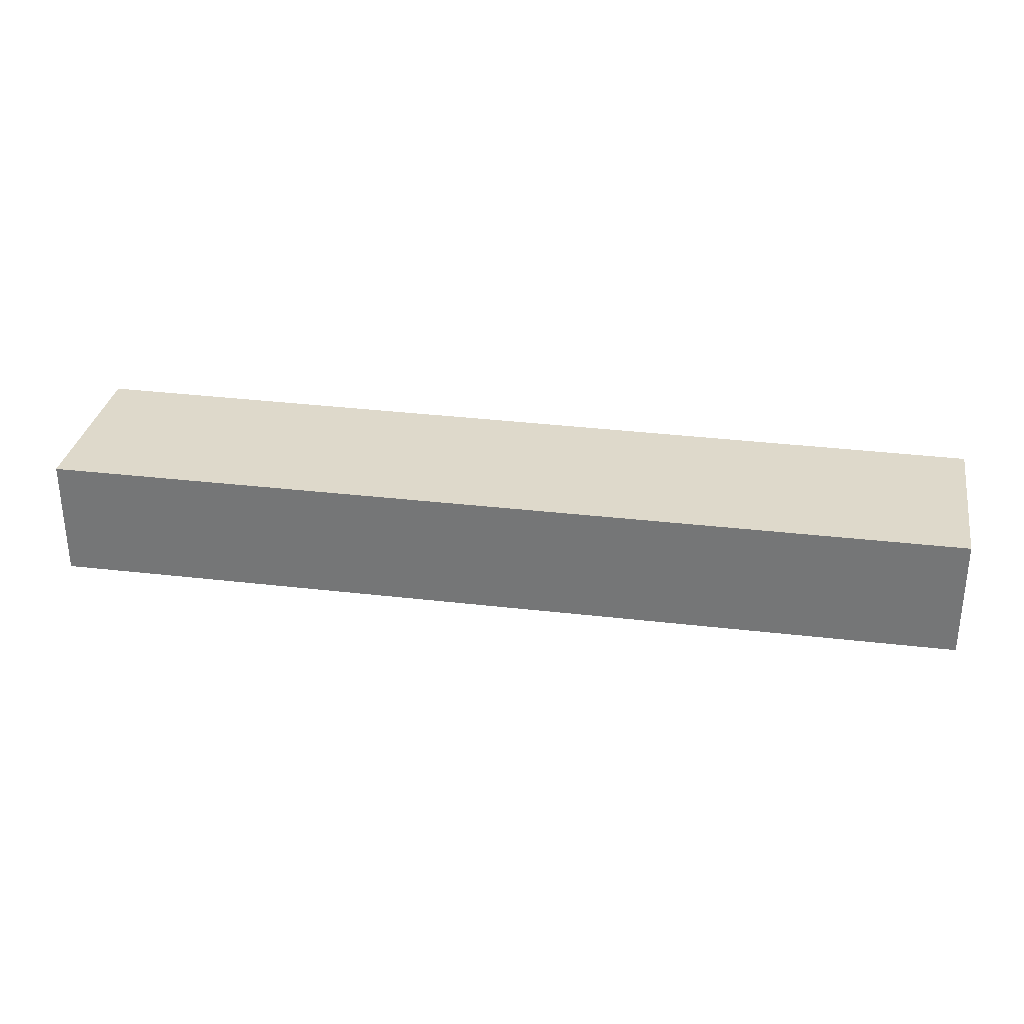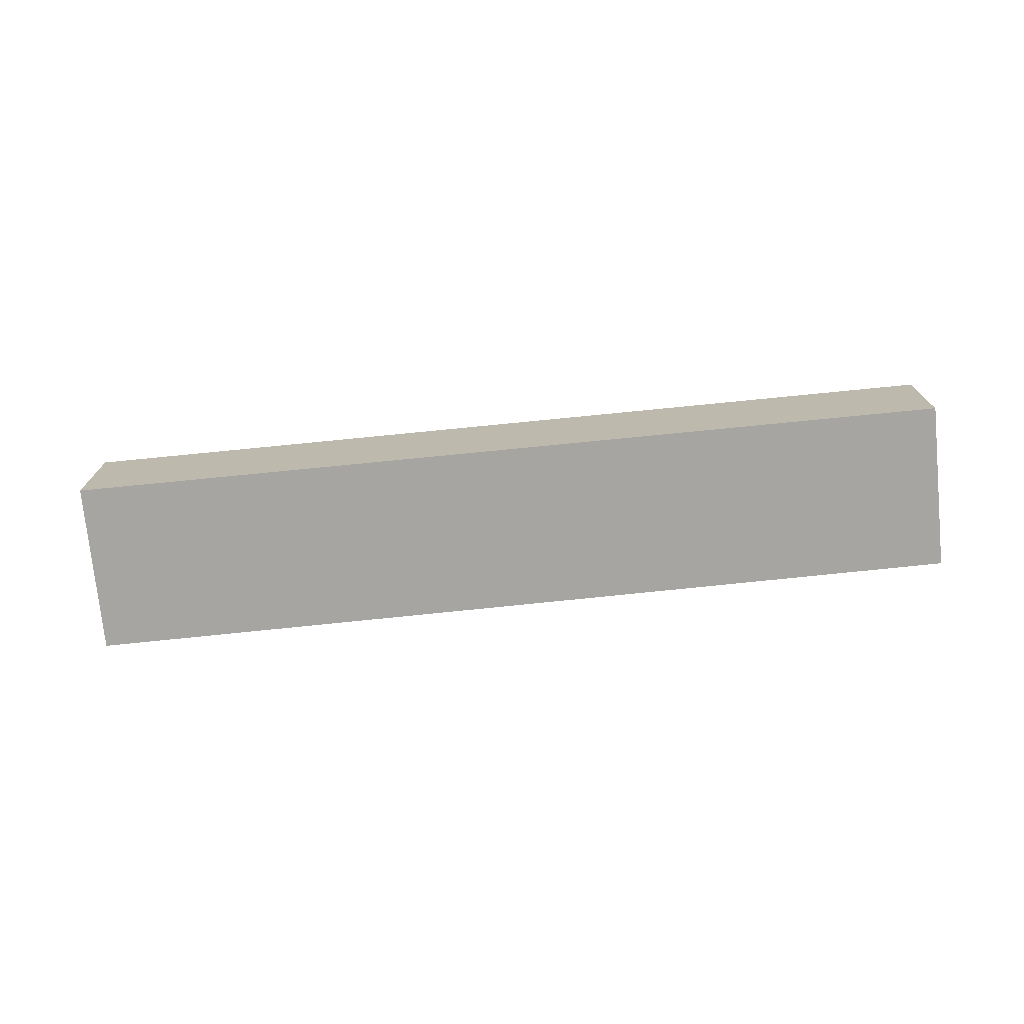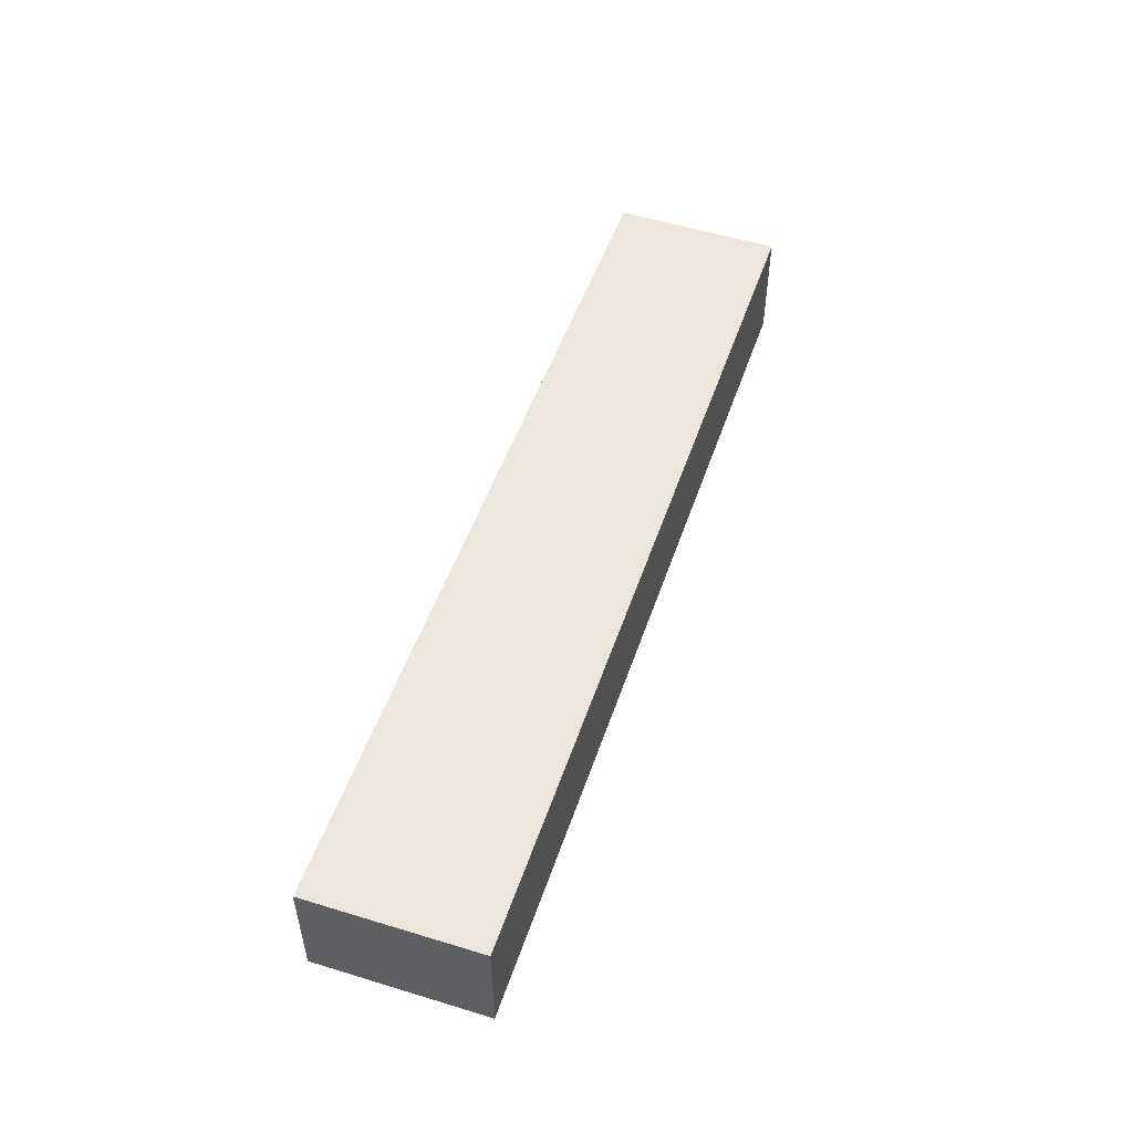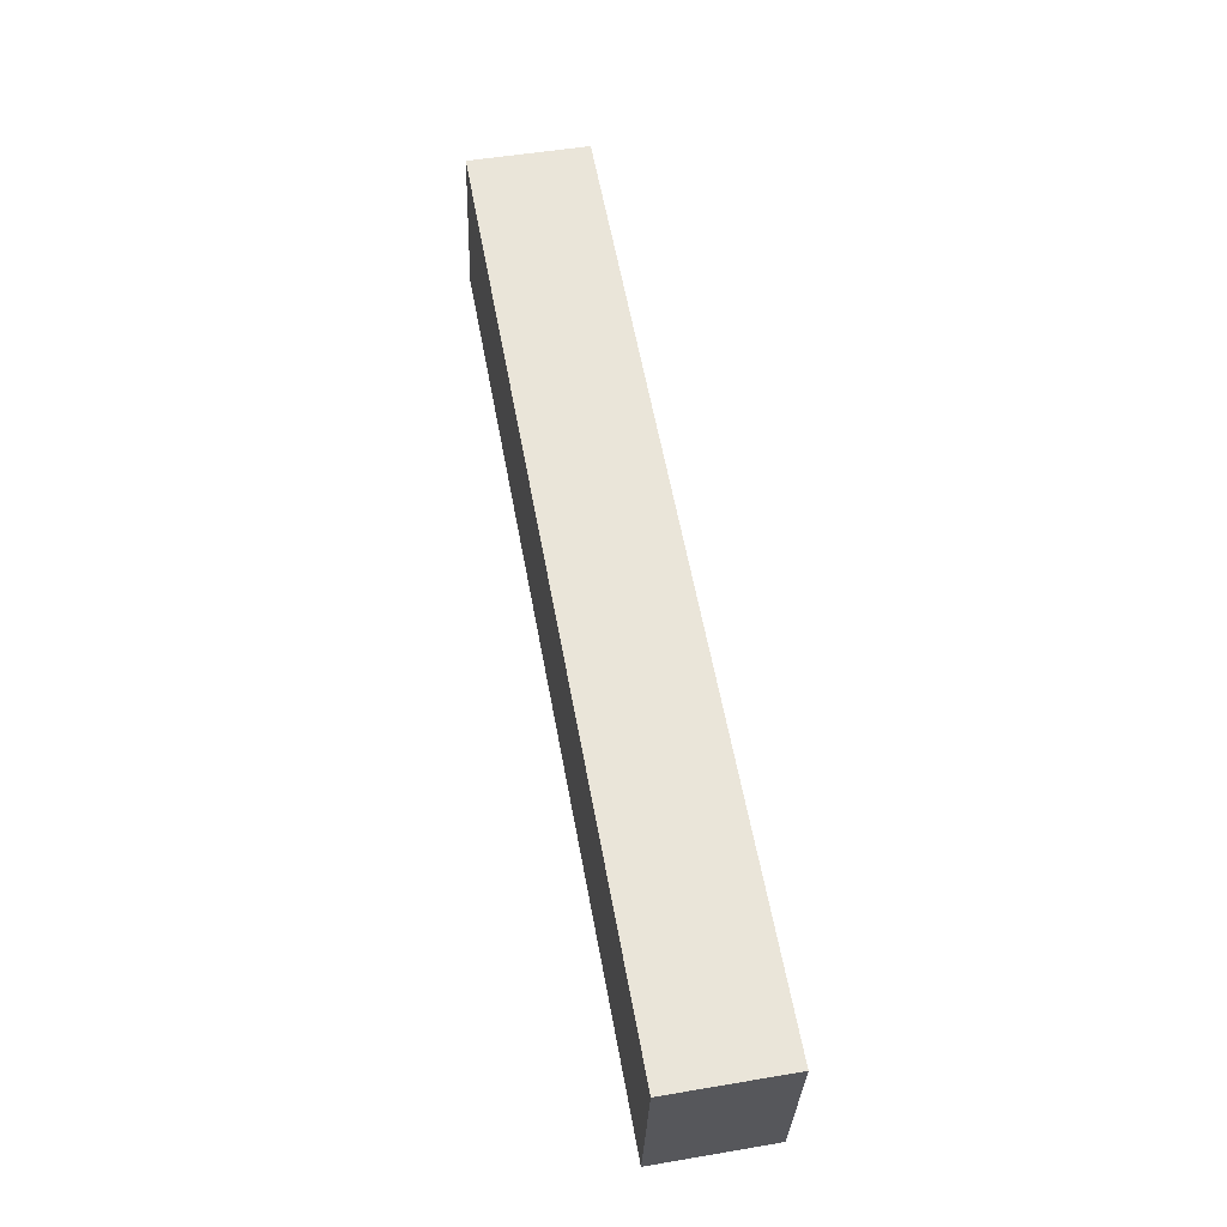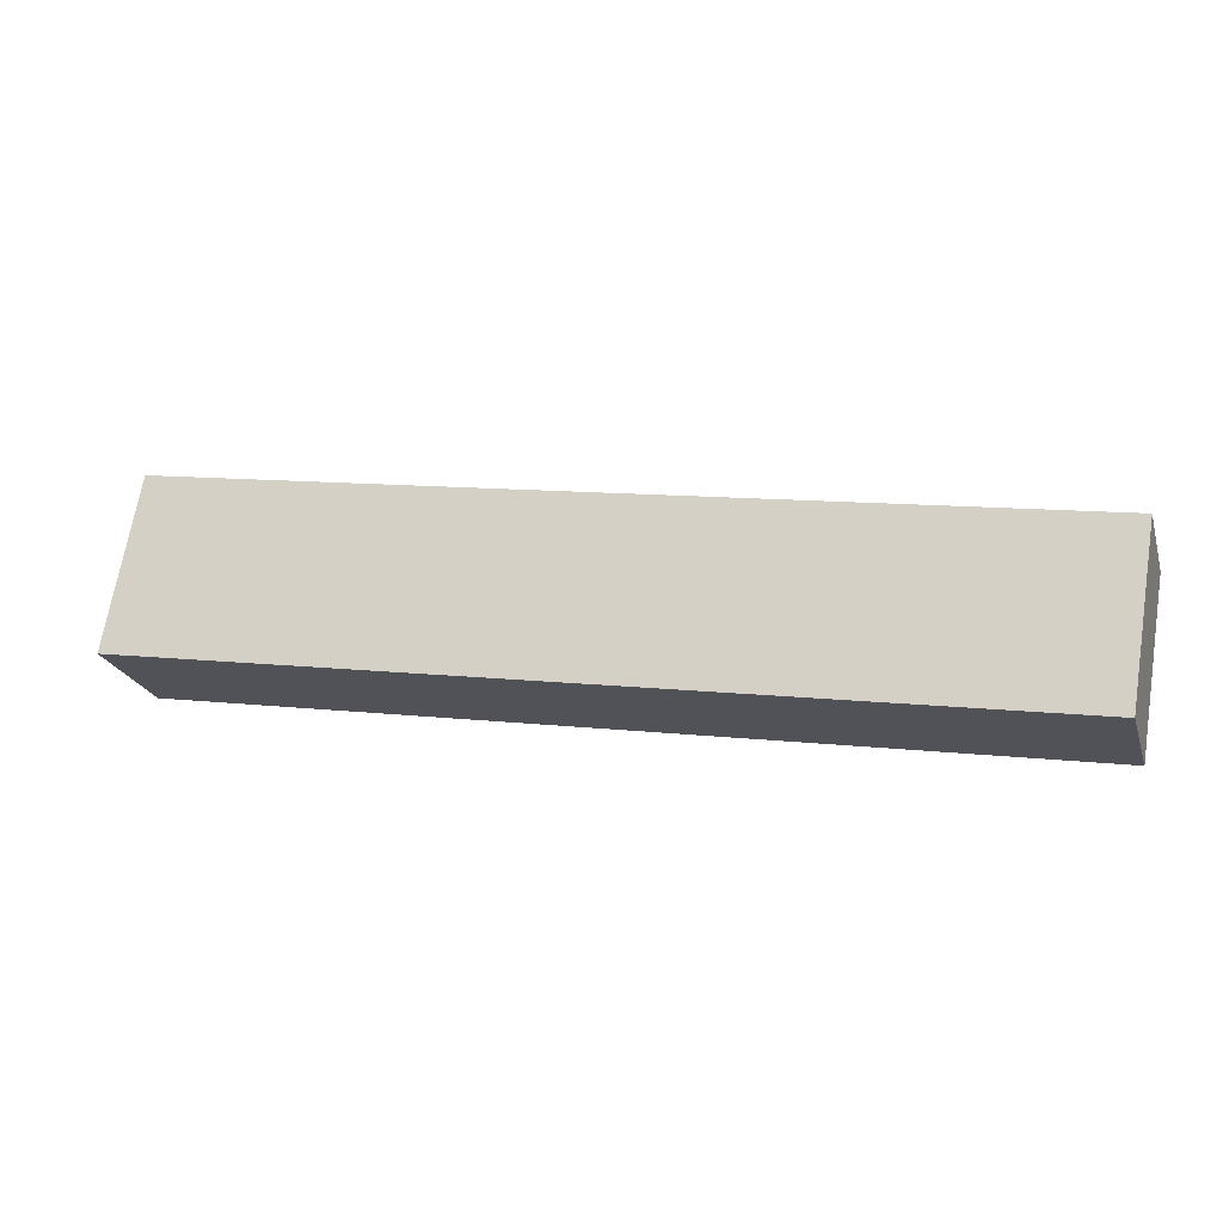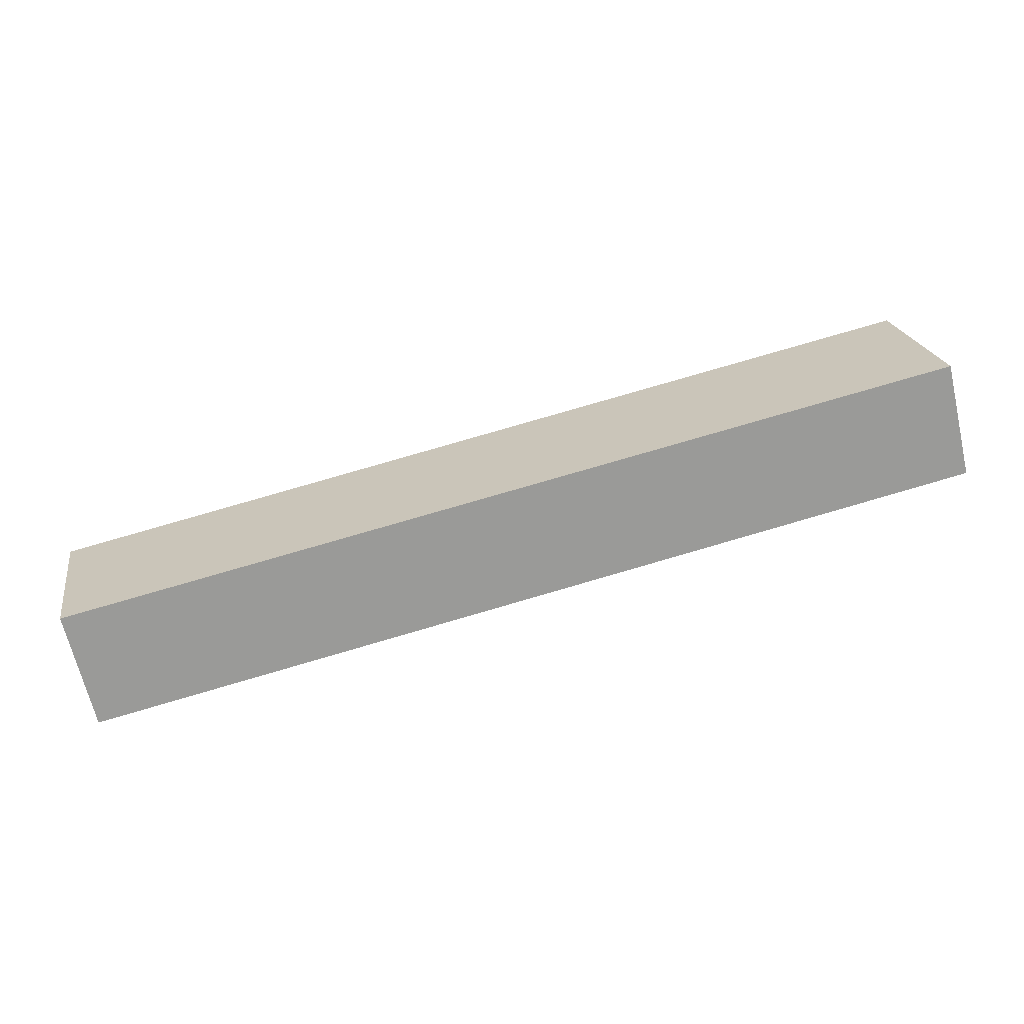
<metadata>
{"format":"obj","ext":"obj","renderer":"f3d","projection":"perspective","resolution":1024,"background":"white","views":[{"elev":-58.3,"azim":0.1,"up":"+Z"},{"elev":-73.7,"azim":15.6,"up":"+Y"},{"elev":51.6,"azim":-61.5,"up":"+Y"},{"elev":49.9,"azim":79.4,"up":"+Z"},{"elev":-22.8,"azim":16.1,"up":"+Z"},{"elev":-66.6,"azim":-166.8,"up":"+Z"}]}
</metadata>
<code>
v  0 4.63 2.835e-16
v  36.3 4.63 0.681
v  35.18 4.63 -5.961
v  1.235 4.63 6.818
v  0 0 0
v  1.235 -4.175e-16 6.818
v  36.3 -4.17e-17 0.681
v  35.18 3.65e-16 -5.961
g defaultobject
f 1 2 3
f 2 1 4
f 5 4 1
f 4 5 6
f 6 2 4
f 2 6 7
f 7 3 2
f 3 7 8
f 8 1 3
f 1 8 5
f 8 6 5
f 6 8 7

</code>
